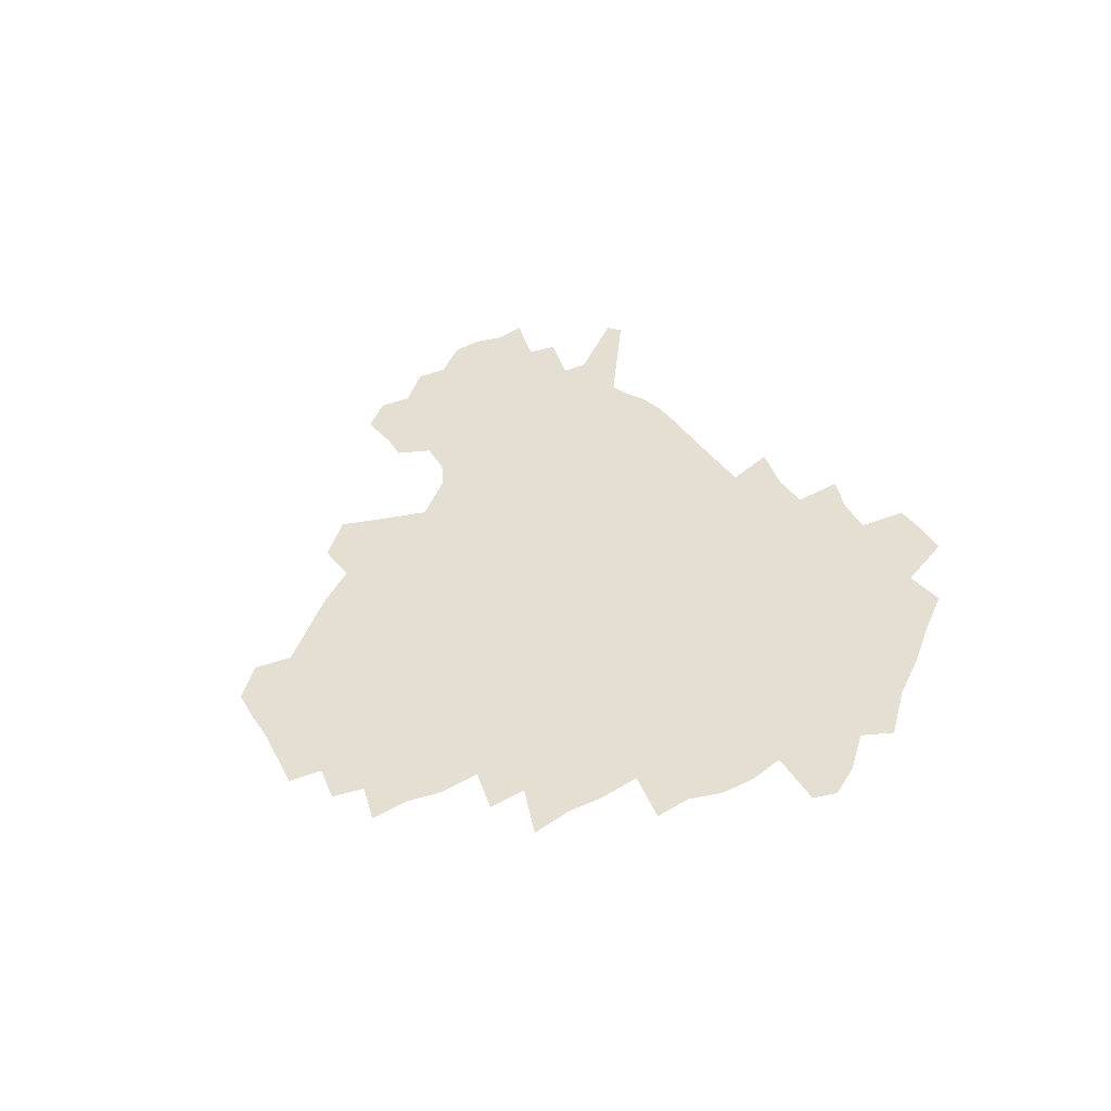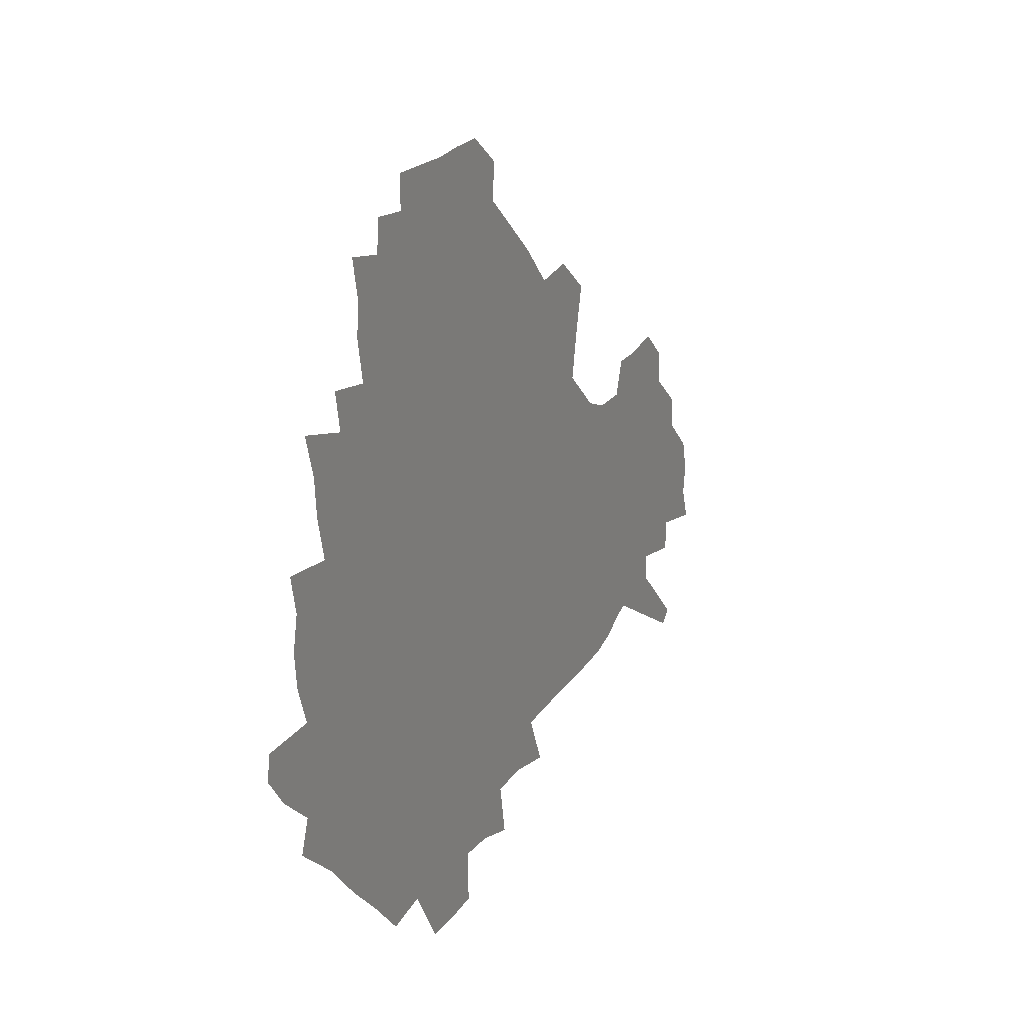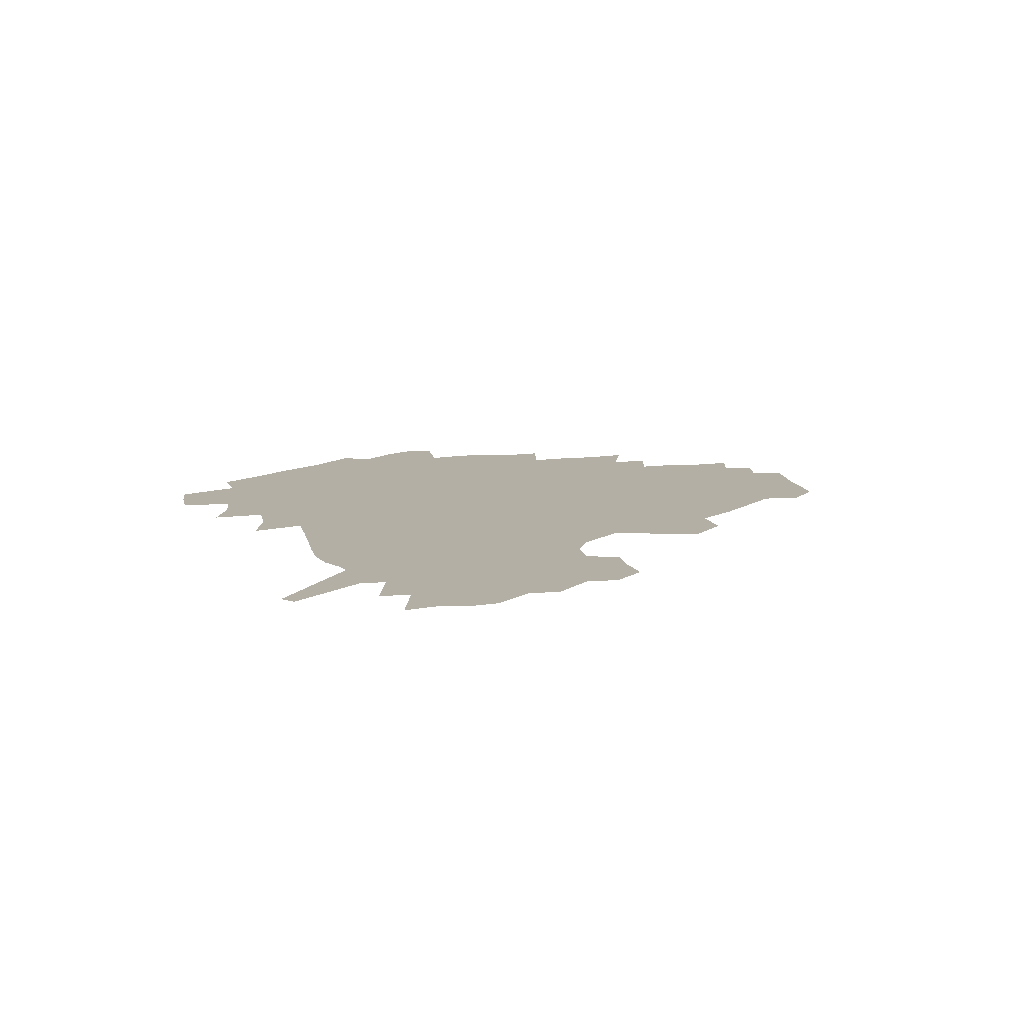
<metadata>
{"format":"obj","ext":"obj","renderer":"f3d","projection":"perspective","resolution":1024,"background":"white","views":[{"elev":36.9,"azim":-115.9,"up":"+Z"},{"elev":22.2,"azim":-63.5,"up":"+Y"},{"elev":11.3,"azim":81.7,"up":"+Z"}]}
</metadata>
<code>
v 232.7 188.6 0
v 222.5 202.4 0
v 224.5 213.3 0
v 244 160.5 0
v 248.8 174.3 0
v 250.2 187.3 0
v 252 200.3 0
v 250.8 213.7 0
v 245.2 230.1 0
v 243.6 245.5 0
v 246.5 260.1 0
v 243 276.2 0
v 264.7 142.7 0
v 270.8 157.6 0
v 273.1 171.6 0
v 274.5 185.1 0
v 270.5 199.4 0
v 270.6 213.2 0
v 270.8 227.5 0
v 272.2 241.8 0
v 269.9 257.2 0
v 267.3 273.4 0
v 262.9 291.9 0
v 261.6 307.9 0
v 256.4 325.9 0
v 280.7 124.5 0
v 286.7 141.4 0
v 292.4 156.9 0
v 293.8 170.5 0
v 291.5 184.3 0
v 290.1 198.1 0
v 290 211.8 0
v 287.9 226.3 0
v 289.4 240.2 0
v 289.5 254.5 0
v 287.3 270.1 0
v 284.1 287 0
v 282.4 303.2 0
v 281.1 319 0
v 278.1 335.8 0
v 298 107.3 0
v 302.2 125.7 0
v 306 142.1 0
v 308.5 156.7 0
v 309.4 170.1 0
v 308.6 183.5 0
v 307.9 197 0
v 306.6 210.9 0
v 306.3 224.8 0
v 305 239 0
v 306.3 252.7 0
v 304.4 268 0
v 301.7 284.6 0
v 298.3 302.2 0
v 298.9 317 0
v 298.5 332.6 0
v 295.1 350.7 0
v 296.3 365.2 0
v 292.9 382.3 0
v 314.1 89.72 0
v 316.6 109 0
v 319.2 126.5 0
v 321.1 142 0
v 323 156.7 0
v 323.8 170.1 0
v 323.4 183.2 0
v 322.7 196.6 0
v 322.7 210 0
v 322.7 223.5 0
v 322.2 237.4 0
v 320.7 252.2 0
v 318.8 267.9 0
v 317.5 283.5 0
v 315.7 299.9 0
v 313.4 317 0
v 315.1 331.2 0
v 314.6 346.7 0
v 313.7 362.2 0
v 311 378.7 0
v 312.5 392.5 0
v 332.8 93.05 0
v 333.5 110.9 0
v 334.6 127.3 0
v 335.9 142.7 0
v 336.6 156.7 0
v 337.3 170.2 0
v 337.4 183.2 0
v 337.4 196.2 0
v 336.6 209.6 0
v 336.6 223 0
v 336.7 236.4 0
v 334.8 251.7 0
v 335.5 265.4 0
v 333 282.4 0
v 330.9 299.5 0
v 330.7 315 0
v 330.6 330.2 0
v 329.9 346 0
v 329.7 361.1 0
v 329.2 376.2 0
v 329.2 390.7 0
v 329.1 405.2 0
v 348 66.91 0
v 347.9 92.23 0
v 348.3 111.3 0
v 349.4 129 0
v 349.8 143.4 0
v 349.9 156.9 0
v 350.2 170.3 0
v 350.3 183.2 0
v 350.6 196.1 0
v 350.4 209.3 0
v 350.6 222.5 0
v 350.2 236.3 0
v 350.4 249.8 0
v 349.2 265.2 0
v 347.1 282.8 0
v 346.5 298.3 0
v 345.8 314.4 0
v 345.8 329.6 0
v 345.4 345.2 0
v 345 360.6 0
v 345.7 374.9 0
v 344.1 390.8 0
v 344.8 404.8 0
v 363.4 66.56 0
v 363 93.41 0
v 362.7 111.8 0
v 362.9 129.6 0
v 362.9 143.4 0
v 362.8 156.8 0
v 362.9 170.1 0
v 363 183.2 0
v 363.1 196.3 0
v 363.4 209.4 0
v 363.3 222.7 0
v 363.4 236.1 0
v 363.5 249.7 0
v 363.5 263.4 0
v 361.2 282.7 0
v 360.4 299.9 0
v 360.6 314.4 0
v 360.3 330.2 0
v 360.6 344.8 0
v 360.3 360.1 0
v 360.7 374.6 0
v 360.2 389.9 0
v 360.2 404.3 0
v 379.1 67.59 0
v 378.5 90.47 0
v 377.2 111.9 0
v 376 130.2 0
v 376.1 143.4 0
v 375.9 156.8 0
v 375.8 170.1 0
v 375.8 183.3 0
v 375.9 196.4 0
v 376.1 209.6 0
v 376.2 222.9 0
v 376.3 236.1 0
v 377.1 248.8 0
v 376.7 263.4 0
v 375.9 280 0
v 374.7 299.4 0
v 374.9 314.9 0
v 375.1 330.2 0
v 375.4 344.6 0
v 375.4 359.7 0
v 375.4 374.9 0
v 375.1 390.3 0
v 374.8 405.4 0
v 395.5 89.58 0
v 392.3 111.4 0
v 391.3 127.4 0
v 389.6 143.2 0
v 388.8 157.2 0
v 388.9 170.3 0
v 388.6 183.7 0
v 388.6 196.6 0
v 389 210 0
v 389 223.2 0
v 389.4 236 0
v 389.7 249.2 0
v 389.7 264 0
v 389.6 280.3 0
v 389.4 297.5 0
v 389.2 315.5 0
v 389.8 330.4 0
v 390.3 345.4 0
v 390.3 360.4 0
v 390.3 376 0
v 390.1 390.8 0
v 389.6 405.5 0
v 414.5 83.99 0
v 410.4 106.9 0
v 406.6 126.4 0
v 404.3 142.2 0
v 403 156.6 0
v 401.8 171 0
v 401.1 184.2 0
v 401.3 197.1 0
v 400.9 210.2 0
v 401.7 223.2 0
v 402 236.2 0
v 402.2 249 0
v 402.9 263.1 0
v 403.5 278.5 0
v 404 295.5 0
v 404.7 312.6 0
v 405.1 329.1 0
v 405.3 345.5 0
v 405.7 362.3 0
v 405.2 376.6 0
v 405.6 393.1 0
v 428 107.8 0
v 423.4 125.7 0
v 420.3 141.1 0
v 416.9 157.1 0
v 416.1 170.5 0
v 415.7 183.8 0
v 415.4 197 0
v 414.7 210.3 0
v 414.6 223.4 0
v 415.3 236.5 0
v 415 249.4 0
v 415.8 262.9 0
v 417.2 278.7 0
v 418.2 293.9 0
v 419.6 313.2 0
v 420.5 329.8 0
v 420.9 346.6 0
v 420.7 362.8 0
v 451 103.5 0
v 441.3 125.9 0
v 435.3 142.2 0
v 432.4 156.6 0
v 430.4 170.4 0
v 429.6 183.8 0
v 429.4 197 0
v 428.8 210.3 0
v 427.7 223.7 0
v 428.1 236.7 0
v 428.5 249.8 0
v 429.5 263.5 0
v 431.3 278.8 0
v 432.9 294.7 0
v 434.4 311.3 0
v 436 329.7 0
v 437 348.2 0
v 460.3 127.2 0
v 454.4 141.5 0
v 450.5 155.6 0
v 446.4 170.1 0
v 445.3 183.3 0
v 445.7 196.4 0
v 441.9 211.1 0
v 441.5 223.9 0
v 441.7 236.9 0
v 442.6 250.1 0
v 443.9 263.9 0
v 445.6 278.4 0
v 447.9 294.4 0
v 450.9 312.7 0
v 452.7 331 0
v 479.3 128.3 0
v 472.6 141.9 0
v 467.1 156.1 0
v 465.3 169.1 0
v 461.9 183 0
v 461.4 196 0
v 458.3 210.3 0
v 456.6 223.8 0
v 457 236.9 0
v 457.7 250.2 0
v 458.2 263.6 0
v 461.4 278.3 0
v 465.3 295.6 0
v 467.7 313.3 0
v 471.6 333.5 0
v 497.7 128.9 0
v 487.3 144.1 0
v 484.9 156.4 0
v 480.5 169.9 0
v 479 182.7 0
v 476.2 196.2 0
v 474 209.7 0
v 471.1 223.6 0
v 471.7 236.5 0
v 474.5 249.8 0
v 477.6 263.8 0
v 482 278.4 0
v 485.7 297.8 0
v 490.1 318.4 0
v 514.1 130.3 0
v 502.7 145.7 0
v 500 157.3 0
v 495.1 170.7 0
v 493.6 183 0
v 489.8 196.9 0
v 487.9 209.8 0
v 486.4 222.8 0
v 488.8 235.3 0
v 492.4 247.8 0
v 501.6 260.2 0
v 526.9 134 0
v 516.7 148 0
v 512.1 159.8 0
v 509 171.9 0
v 505.8 184.6 0
v 503.4 197.3 0
v 501.4 209.7 0
v 499.3 222 0
v 501.9 233.3 0
v 506 244.6 0
v 514.6 255.1 0
v 535.9 139.7 0
v 530.5 150 0
v 525.3 161.5 0
v 522.8 172.8 0
v 520.4 184.7 0
v 519.4 196.7 0
v 517 209.1 0
v 516.5 220.7 0
v 516 231.9 0
v 518.8 242.2 0
v 530.8 255.1 0
v 535.6 270.1 0
v 543.7 142.4 0
v 541.9 152.3 0
v 539.4 162.1 0
v 537.2 173.1 0
v 533.8 185.1 0
v 533.7 196.4 0
v 535.6 208 0
v 533.8 219.8 0
v 536.5 231.5 0
v 539.8 243.5 0
v 543.8 256.3 0
v 548.1 270.2 0
v 594.4 111.9 0
v 554.7 150.7 0
v 556.9 160 0
v 554.7 172.1 0
v 554.3 183.7 0
v 556.3 195.4 0
v 556.6 207.5 0
v 556.5 219.9 0
v 560.5 232.5 0
v 557.6 244.9 0
v 560.5 258 0
v 566.7 273.2 0
v 599.9 117.2 0
v 570.7 146.5 0
v 569.7 158.4 0
v 573.1 170.1 0
v 572.1 182.4 0
v 572.4 194.4 0
v 573.7 206.8 0
v 576.2 219.5 0
v 578.6 232.5 0
v 581.2 246.2 0
v 580.7 260.4 0
v 594.6 153.6 0
v 595.3 167 0
v 591 180.4 0
v 586.9 193.6 0
v 593.7 204.9 0
v 599.5 217.3 0
v 598.4 231.4 0
v 621.4 161.8 0
v 616.6 175.9 0
v 618.2 189.2 0
v 614.9 202.6 0
f 5 6 1
f 1 6 2
f 6 7 2
f 2 7 3
f 7 8 3
f 13 14 4
f 4 14 5
f 14 15 5
f 5 15 6
f 15 16 6
f 6 16 7
f 16 17 7
f 7 17 8
f 17 18 8
f 8 18 9
f 18 19 9
f 9 19 10
f 19 20 10
f 10 20 11
f 20 21 11
f 11 21 12
f 21 22 12
f 26 27 13
f 13 27 14
f 27 28 14
f 14 28 15
f 28 29 15
f 15 29 16
f 29 30 16
f 16 30 17
f 30 31 17
f 17 31 18
f 31 32 18
f 18 32 19
f 32 33 19
f 19 33 20
f 33 34 20
f 20 34 21
f 34 35 21
f 21 35 22
f 35 36 22
f 22 36 23
f 36 37 23
f 23 37 24
f 37 38 24
f 24 38 25
f 38 39 25
f 41 42 26
f 26 42 27
f 42 43 27
f 27 43 28
f 43 44 28
f 28 44 29
f 44 45 29
f 29 45 30
f 45 46 30
f 30 46 31
f 46 47 31
f 31 47 32
f 47 48 32
f 32 48 33
f 48 49 33
f 33 49 34
f 49 50 34
f 34 50 35
f 50 51 35
f 35 51 36
f 51 52 36
f 36 52 37
f 52 53 37
f 37 53 38
f 53 54 38
f 38 54 39
f 54 55 39
f 39 55 40
f 55 56 40
f 60 61 41
f 41 61 42
f 61 62 42
f 42 62 43
f 62 63 43
f 43 63 44
f 63 64 44
f 44 64 45
f 64 65 45
f 45 65 46
f 65 66 46
f 46 66 47
f 66 67 47
f 47 67 48
f 67 68 48
f 48 68 49
f 68 69 49
f 49 69 50
f 69 70 50
f 50 70 51
f 70 71 51
f 51 71 52
f 71 72 52
f 52 72 53
f 72 73 53
f 53 73 54
f 73 74 54
f 54 74 55
f 74 75 55
f 55 75 56
f 75 76 56
f 56 76 57
f 76 77 57
f 57 77 58
f 77 78 58
f 58 78 59
f 78 79 59
f 60 81 61
f 81 82 61
f 61 82 62
f 82 83 62
f 62 83 63
f 83 84 63
f 63 84 64
f 84 85 64
f 64 85 65
f 85 86 65
f 65 86 66
f 86 87 66
f 66 87 67
f 87 88 67
f 67 88 68
f 88 89 68
f 68 89 69
f 89 90 69
f 69 90 70
f 90 91 70
f 70 91 71
f 91 92 71
f 71 92 72
f 92 93 72
f 72 93 73
f 93 94 73
f 73 94 74
f 94 95 74
f 74 95 75
f 95 96 75
f 75 96 76
f 96 97 76
f 76 97 77
f 97 98 77
f 77 98 78
f 98 99 78
f 78 99 79
f 99 100 79
f 79 100 80
f 100 101 80
f 103 104 81
f 81 104 82
f 104 105 82
f 82 105 83
f 105 106 83
f 83 106 84
f 106 107 84
f 84 107 85
f 107 108 85
f 85 108 86
f 108 109 86
f 86 109 87
f 109 110 87
f 87 110 88
f 110 111 88
f 88 111 89
f 111 112 89
f 89 112 90
f 112 113 90
f 90 113 91
f 113 114 91
f 91 114 92
f 114 115 92
f 92 115 93
f 115 116 93
f 93 116 94
f 116 117 94
f 94 117 95
f 117 118 95
f 95 118 96
f 118 119 96
f 96 119 97
f 119 120 97
f 97 120 98
f 120 121 98
f 98 121 99
f 121 122 99
f 99 122 100
f 122 123 100
f 100 123 101
f 123 124 101
f 101 124 102
f 124 125 102
f 103 126 104
f 126 127 104
f 104 127 105
f 127 128 105
f 105 128 106
f 128 129 106
f 106 129 107
f 129 130 107
f 107 130 108
f 130 131 108
f 108 131 109
f 131 132 109
f 109 132 110
f 132 133 110
f 110 133 111
f 133 134 111
f 111 134 112
f 134 135 112
f 112 135 113
f 135 136 113
f 113 136 114
f 136 137 114
f 114 137 115
f 137 138 115
f 115 138 116
f 138 139 116
f 116 139 117
f 139 140 117
f 117 140 118
f 140 141 118
f 118 141 119
f 141 142 119
f 119 142 120
f 142 143 120
f 120 143 121
f 143 144 121
f 121 144 122
f 144 145 122
f 122 145 123
f 145 146 123
f 123 146 124
f 146 147 124
f 124 147 125
f 147 148 125
f 126 149 127
f 149 150 127
f 127 150 128
f 150 151 128
f 128 151 129
f 151 152 129
f 129 152 130
f 152 153 130
f 130 153 131
f 153 154 131
f 131 154 132
f 154 155 132
f 132 155 133
f 155 156 133
f 133 156 134
f 156 157 134
f 134 157 135
f 157 158 135
f 135 158 136
f 158 159 136
f 136 159 137
f 159 160 137
f 137 160 138
f 160 161 138
f 138 161 139
f 161 162 139
f 139 162 140
f 162 163 140
f 140 163 141
f 163 164 141
f 141 164 142
f 164 165 142
f 142 165 143
f 165 166 143
f 143 166 144
f 166 167 144
f 144 167 145
f 167 168 145
f 145 168 146
f 168 169 146
f 146 169 147
f 169 170 147
f 147 170 148
f 170 171 148
f 150 172 151
f 172 173 151
f 151 173 152
f 173 174 152
f 152 174 153
f 174 175 153
f 153 175 154
f 175 176 154
f 154 176 155
f 176 177 155
f 155 177 156
f 177 178 156
f 156 178 157
f 178 179 157
f 157 179 158
f 179 180 158
f 158 180 159
f 180 181 159
f 159 181 160
f 181 182 160
f 160 182 161
f 182 183 161
f 161 183 162
f 183 184 162
f 162 184 163
f 184 185 163
f 163 185 164
f 185 186 164
f 164 186 165
f 186 187 165
f 165 187 166
f 187 188 166
f 166 188 167
f 188 189 167
f 167 189 168
f 189 190 168
f 168 190 169
f 190 191 169
f 169 191 170
f 191 192 170
f 170 192 171
f 192 193 171
f 172 194 173
f 194 195 173
f 173 195 174
f 195 196 174
f 174 196 175
f 196 197 175
f 175 197 176
f 197 198 176
f 176 198 177
f 198 199 177
f 177 199 178
f 199 200 178
f 178 200 179
f 200 201 179
f 179 201 180
f 201 202 180
f 180 202 181
f 202 203 181
f 181 203 182
f 203 204 182
f 182 204 183
f 204 205 183
f 183 205 184
f 205 206 184
f 184 206 185
f 206 207 185
f 185 207 186
f 207 208 186
f 186 208 187
f 208 209 187
f 187 209 188
f 209 210 188
f 188 210 189
f 210 211 189
f 189 211 190
f 211 212 190
f 190 212 191
f 212 213 191
f 191 213 192
f 213 214 192
f 192 214 193
f 195 215 196
f 215 216 196
f 196 216 197
f 216 217 197
f 197 217 198
f 217 218 198
f 198 218 199
f 218 219 199
f 199 219 200
f 219 220 200
f 200 220 201
f 220 221 201
f 201 221 202
f 221 222 202
f 202 222 203
f 222 223 203
f 203 223 204
f 223 224 204
f 204 224 205
f 224 225 205
f 205 225 206
f 225 226 206
f 206 226 207
f 226 227 207
f 207 227 208
f 227 228 208
f 208 228 209
f 228 229 209
f 209 229 210
f 229 230 210
f 210 230 211
f 230 231 211
f 211 231 212
f 231 232 212
f 212 232 213
f 215 233 216
f 233 234 216
f 216 234 217
f 234 235 217
f 217 235 218
f 235 236 218
f 218 236 219
f 236 237 219
f 219 237 220
f 237 238 220
f 220 238 221
f 238 239 221
f 221 239 222
f 239 240 222
f 222 240 223
f 240 241 223
f 223 241 224
f 241 242 224
f 224 242 225
f 242 243 225
f 225 243 226
f 243 244 226
f 226 244 227
f 244 245 227
f 227 245 228
f 245 246 228
f 228 246 229
f 246 247 229
f 229 247 230
f 247 248 230
f 230 248 231
f 248 249 231
f 231 249 232
f 234 250 235
f 250 251 235
f 235 251 236
f 251 252 236
f 236 252 237
f 252 253 237
f 237 253 238
f 253 254 238
f 238 254 239
f 254 255 239
f 239 255 240
f 255 256 240
f 240 256 241
f 256 257 241
f 241 257 242
f 257 258 242
f 242 258 243
f 258 259 243
f 243 259 244
f 259 260 244
f 244 260 245
f 260 261 245
f 245 261 246
f 261 262 246
f 246 262 247
f 262 263 247
f 247 263 248
f 263 264 248
f 248 264 249
f 250 265 251
f 265 266 251
f 251 266 252
f 266 267 252
f 252 267 253
f 267 268 253
f 253 268 254
f 268 269 254
f 254 269 255
f 269 270 255
f 255 270 256
f 270 271 256
f 256 271 257
f 271 272 257
f 257 272 258
f 272 273 258
f 258 273 259
f 273 274 259
f 259 274 260
f 274 275 260
f 260 275 261
f 275 276 261
f 261 276 262
f 276 277 262
f 262 277 263
f 277 278 263
f 263 278 264
f 278 279 264
f 265 280 266
f 280 281 266
f 266 281 267
f 281 282 267
f 267 282 268
f 282 283 268
f 268 283 269
f 283 284 269
f 269 284 270
f 284 285 270
f 270 285 271
f 285 286 271
f 271 286 272
f 286 287 272
f 272 287 273
f 287 288 273
f 273 288 274
f 288 289 274
f 274 289 275
f 289 290 275
f 275 290 276
f 290 291 276
f 276 291 277
f 291 292 277
f 277 292 278
f 292 293 278
f 278 293 279
f 280 294 281
f 294 295 281
f 281 295 282
f 295 296 282
f 282 296 283
f 296 297 283
f 283 297 284
f 297 298 284
f 284 298 285
f 298 299 285
f 285 299 286
f 299 300 286
f 286 300 287
f 300 301 287
f 287 301 288
f 301 302 288
f 288 302 289
f 302 303 289
f 289 303 290
f 303 304 290
f 290 304 291
f 294 305 295
f 305 306 295
f 295 306 296
f 306 307 296
f 296 307 297
f 307 308 297
f 297 308 298
f 308 309 298
f 298 309 299
f 309 310 299
f 299 310 300
f 310 311 300
f 300 311 301
f 311 312 301
f 301 312 302
f 312 313 302
f 302 313 303
f 313 314 303
f 303 314 304
f 314 315 304
f 305 316 306
f 316 317 306
f 306 317 307
f 317 318 307
f 307 318 308
f 318 319 308
f 308 319 309
f 319 320 309
f 309 320 310
f 320 321 310
f 310 321 311
f 321 322 311
f 311 322 312
f 322 323 312
f 312 323 313
f 323 324 313
f 313 324 314
f 324 325 314
f 314 325 315
f 325 326 315
f 316 328 317
f 328 329 317
f 317 329 318
f 329 330 318
f 318 330 319
f 330 331 319
f 319 331 320
f 331 332 320
f 320 332 321
f 332 333 321
f 321 333 322
f 333 334 322
f 322 334 323
f 334 335 323
f 323 335 324
f 335 336 324
f 324 336 325
f 336 337 325
f 325 337 326
f 337 338 326
f 326 338 327
f 338 339 327
f 328 340 329
f 340 341 329
f 329 341 330
f 341 342 330
f 330 342 331
f 342 343 331
f 331 343 332
f 343 344 332
f 332 344 333
f 344 345 333
f 333 345 334
f 345 346 334
f 334 346 335
f 346 347 335
f 335 347 336
f 347 348 336
f 336 348 337
f 348 349 337
f 337 349 338
f 349 350 338
f 338 350 339
f 350 351 339
f 340 352 341
f 352 353 341
f 341 353 342
f 353 354 342
f 342 354 343
f 354 355 343
f 343 355 344
f 355 356 344
f 344 356 345
f 356 357 345
f 345 357 346
f 357 358 346
f 346 358 347
f 358 359 347
f 347 359 348
f 359 360 348
f 348 360 349
f 360 361 349
f 349 361 350
f 361 362 350
f 350 362 351
f 354 363 355
f 363 364 355
f 355 364 356
f 364 365 356
f 356 365 357
f 365 366 357
f 357 366 358
f 366 367 358
f 358 367 359
f 367 368 359
f 359 368 360
f 368 369 360
f 360 369 361
f 364 370 365
f 370 371 365
f 365 371 366
f 371 372 366
f 366 372 367
f 372 373 367
f 367 373 368

</code>
